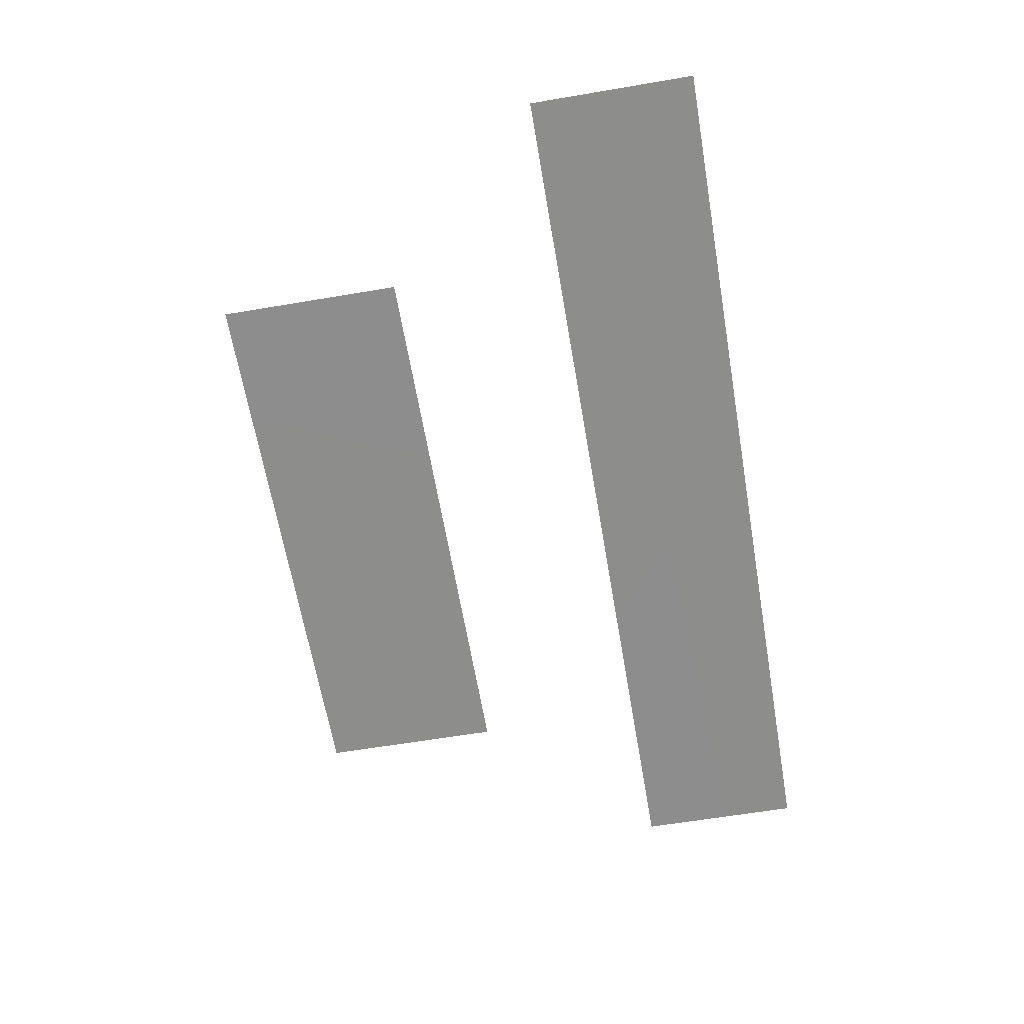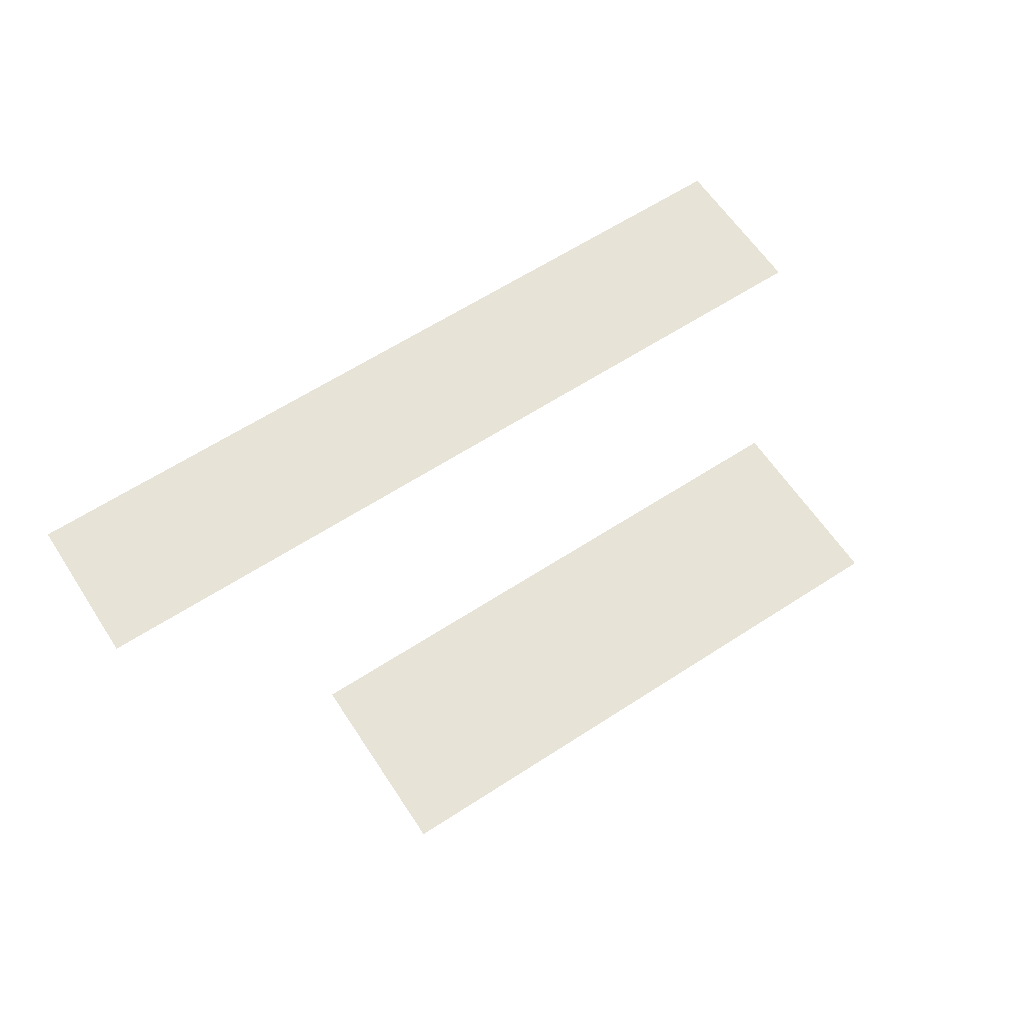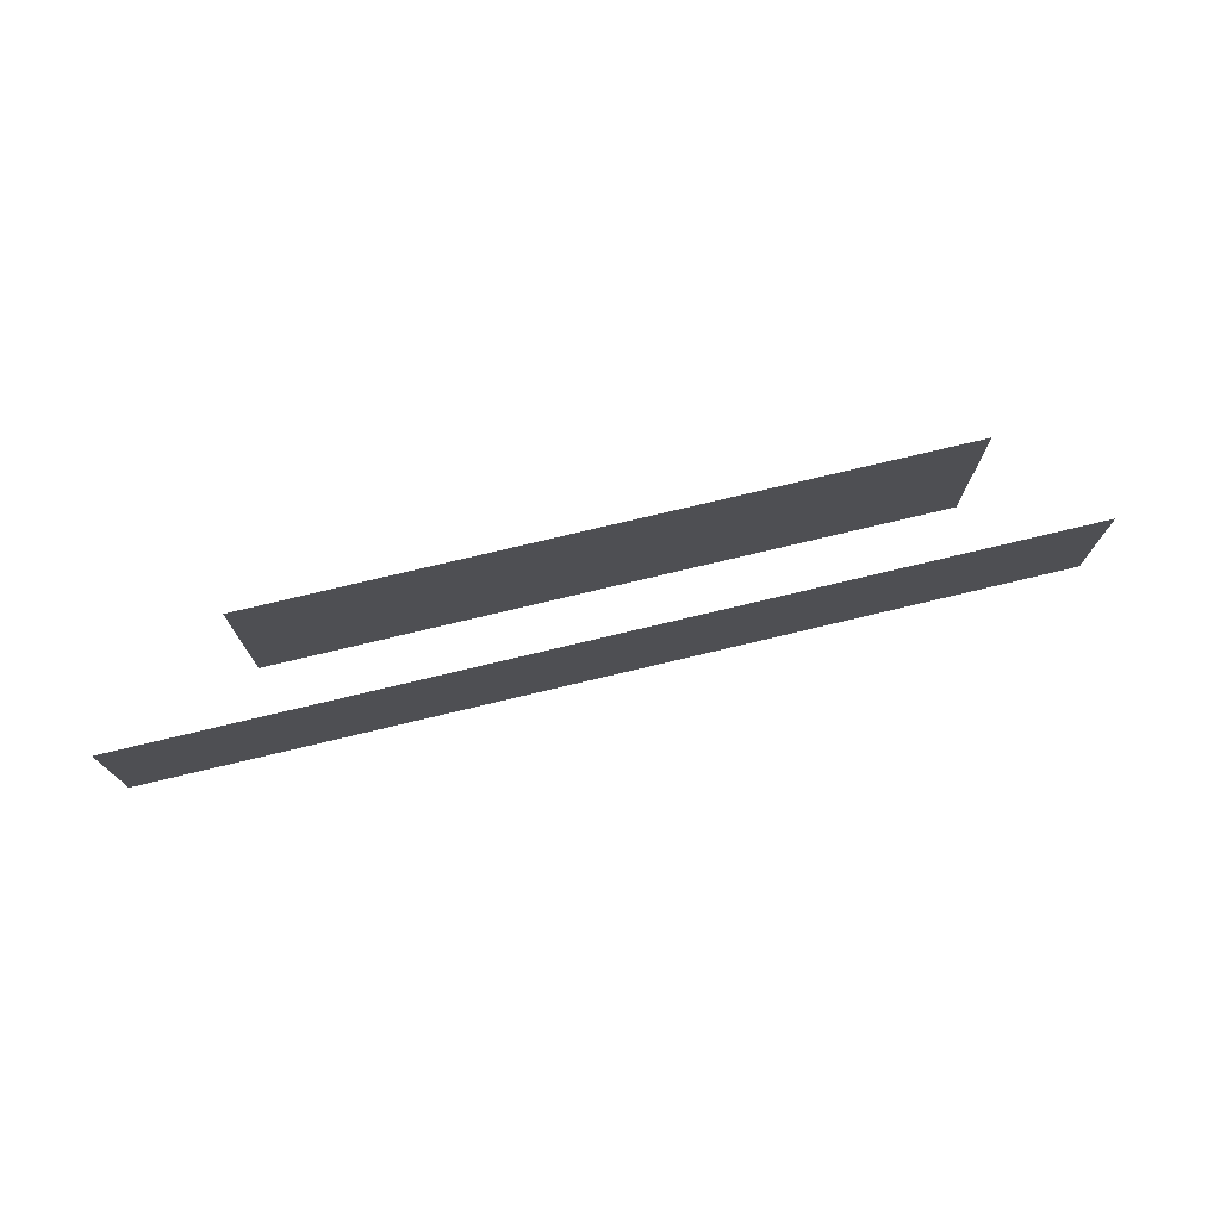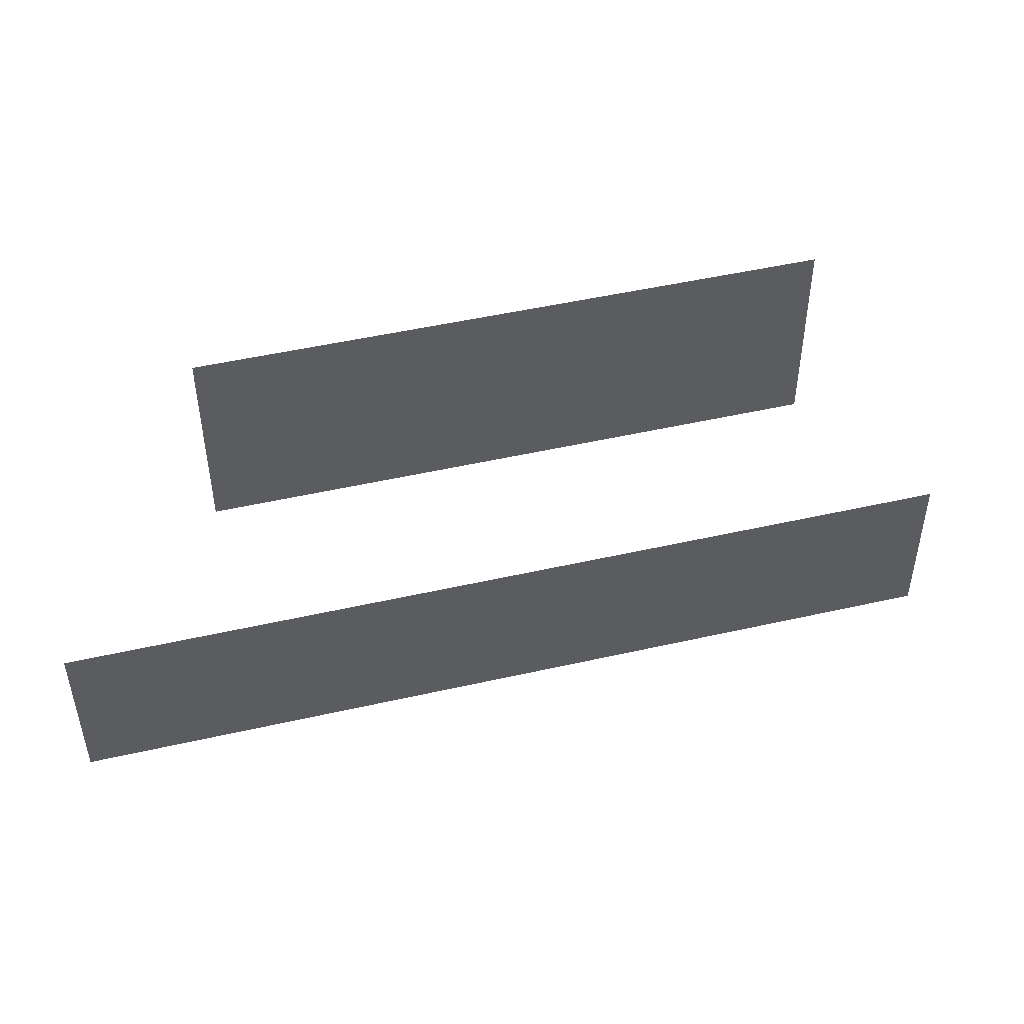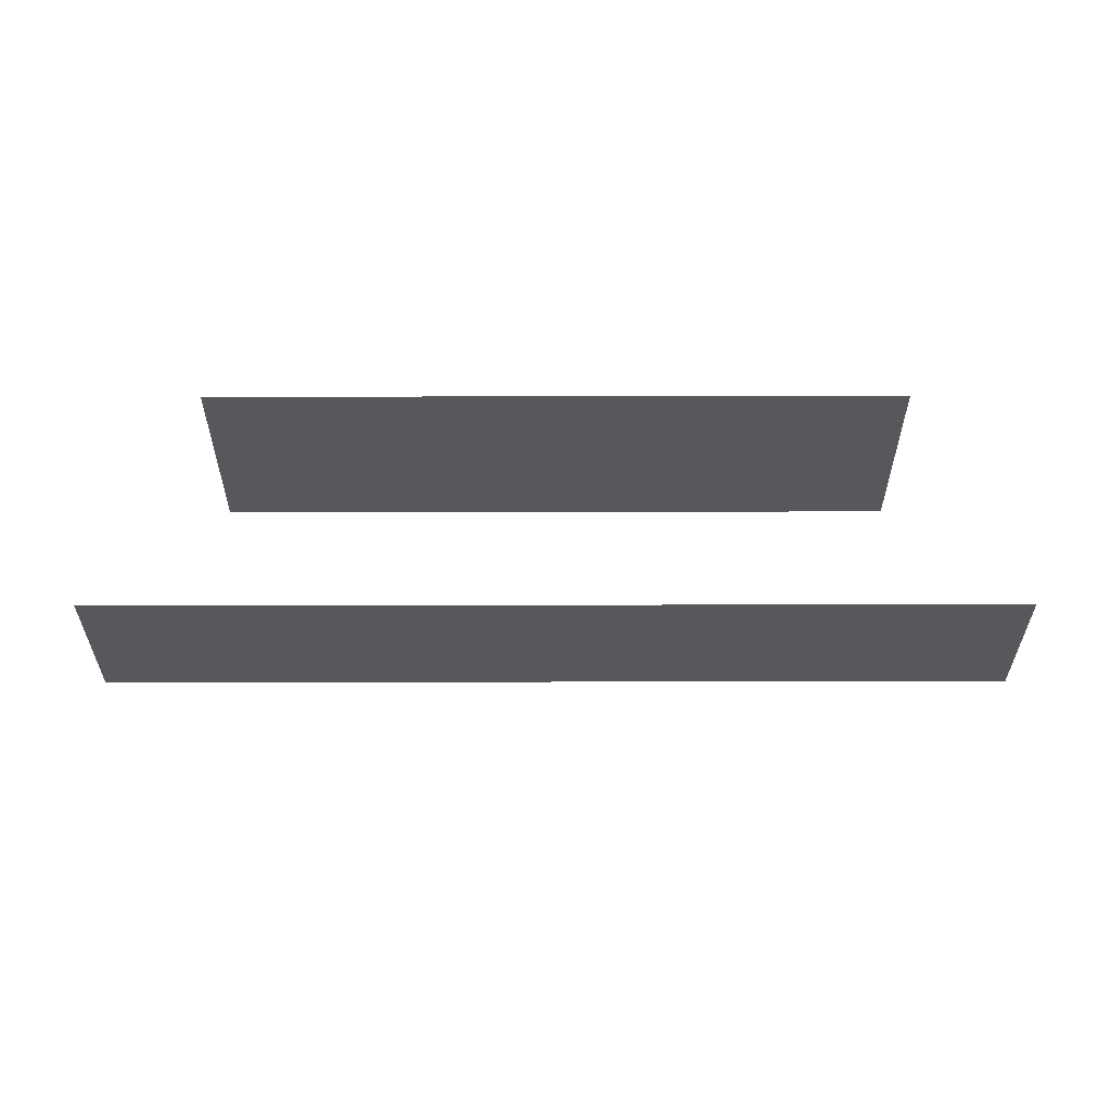
<metadata>
{"format":"obj","ext":"obj","renderer":"f3d","projection":"perspective","resolution":1024,"background":"white","views":[{"elev":-64.7,"azim":-80.2,"up":"+Z"},{"elev":62.6,"azim":146.7,"up":"+Z"},{"elev":76.1,"azim":-13.4,"up":"+Y"},{"elev":48.8,"azim":165.8,"up":"+Y"},{"elev":61.9,"azim":179.9,"up":"+Y"}]}
</metadata>
<code>
o steering_logo_belair57_seats.016
v 0.01915 0.02772 0.07207
v 0.01915 0.01506 0.07194
v -0.01948 0.02771 0.07208
v -0.01948 0.01505 0.07195
v -0.03099 0.003063 0.07182
v 0.03067 0.00307 0.07181
v -0.03099 -0.008373 0.07171
v 0.03067 -0.008365 0.0717
f 1 3 2
f 2 3 4
f 5 7 6
f 6 7 8

</code>
